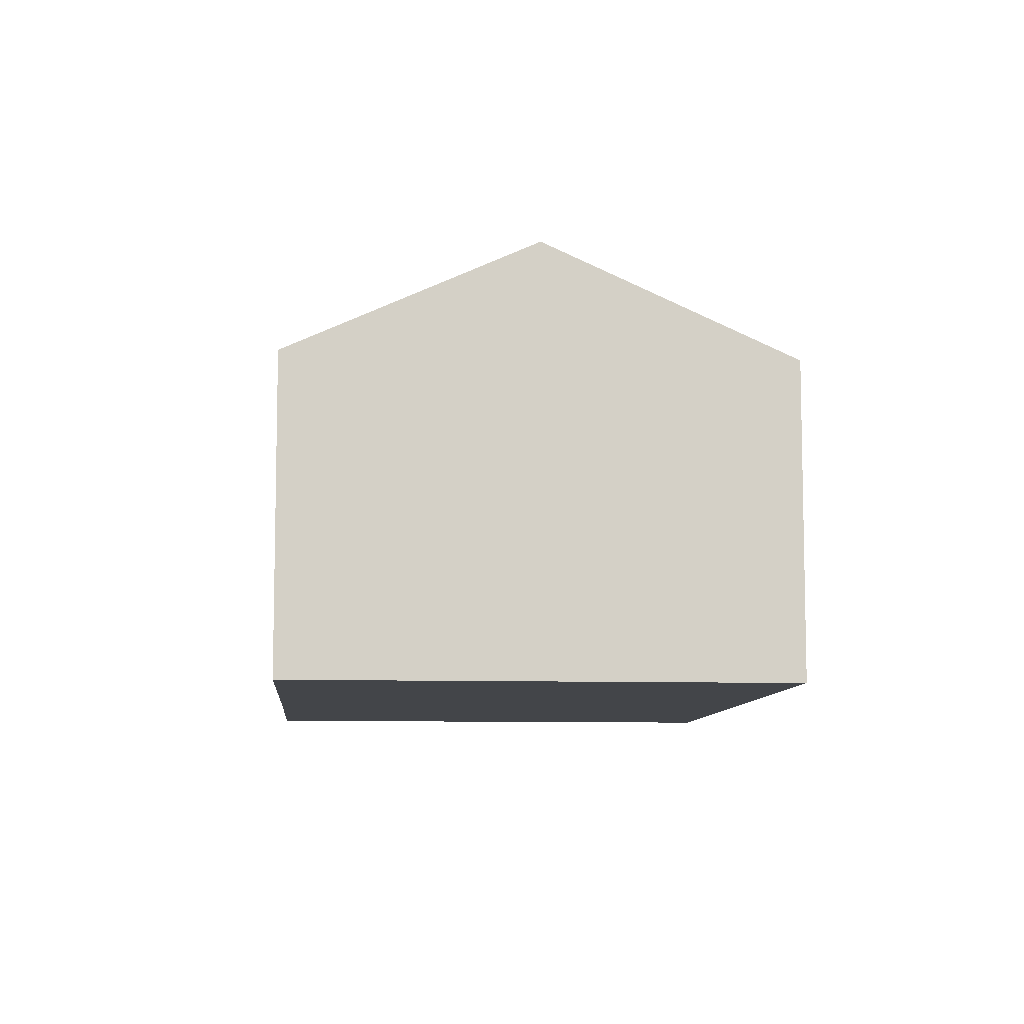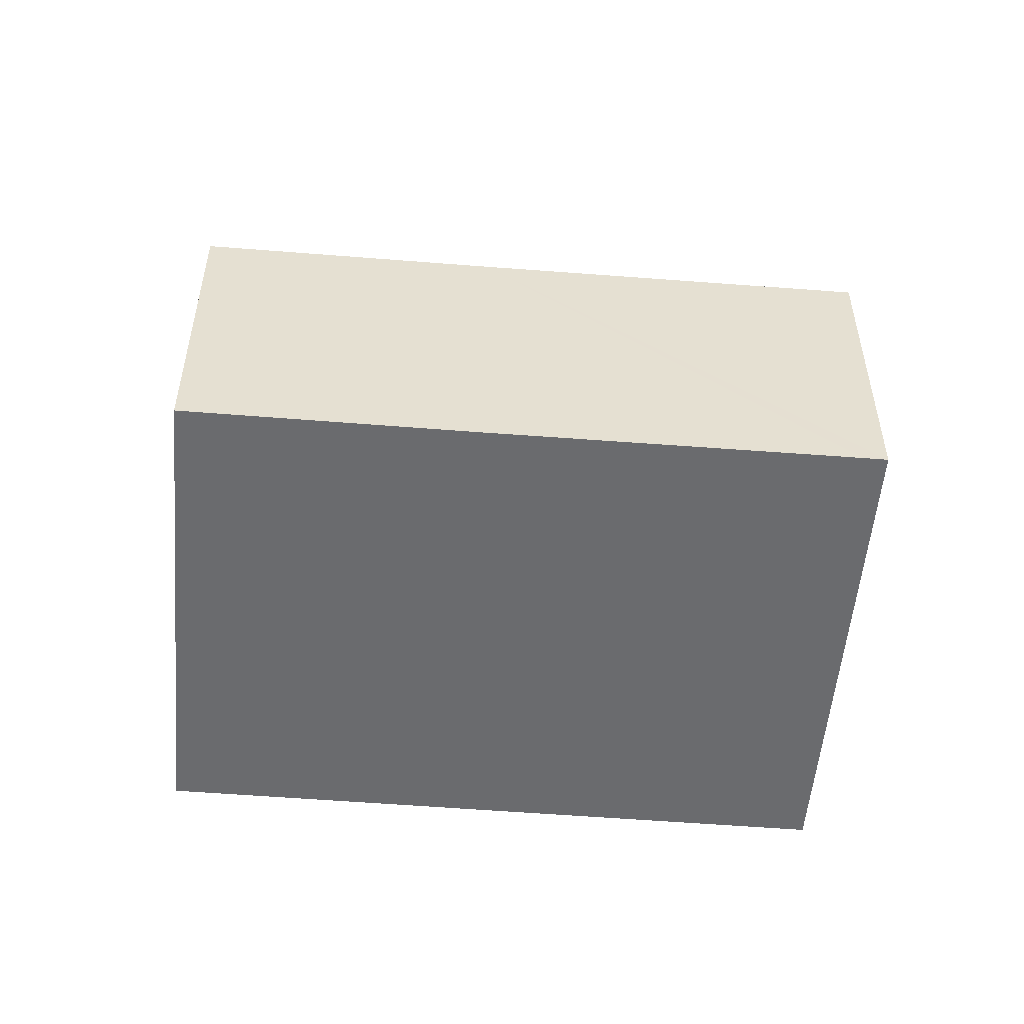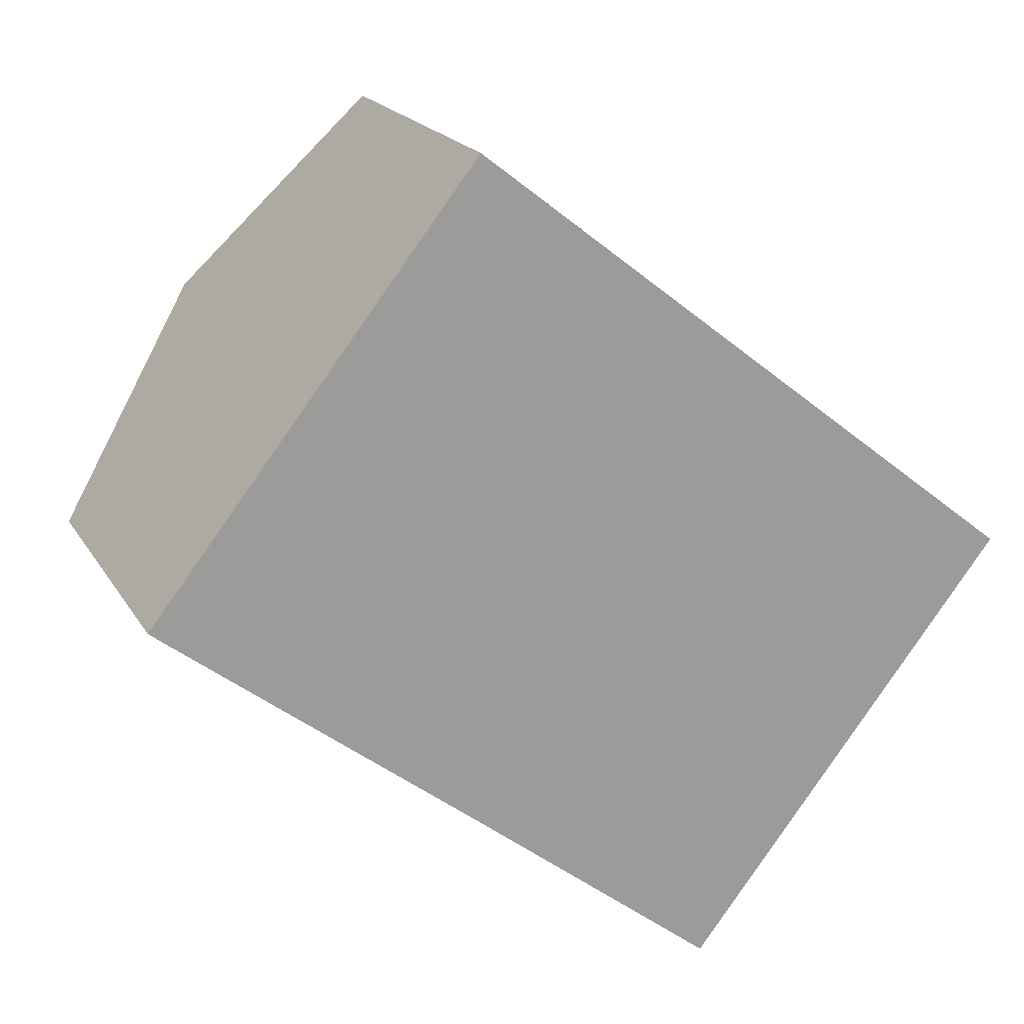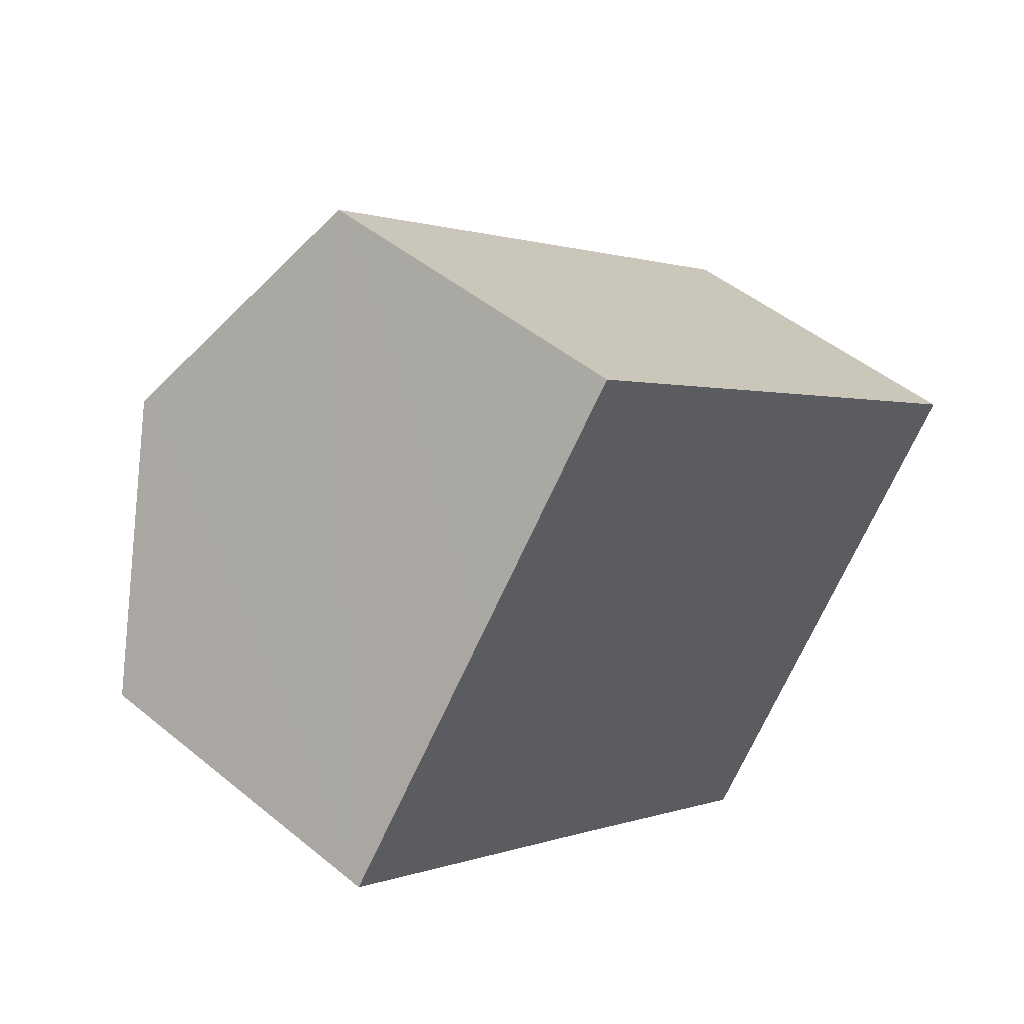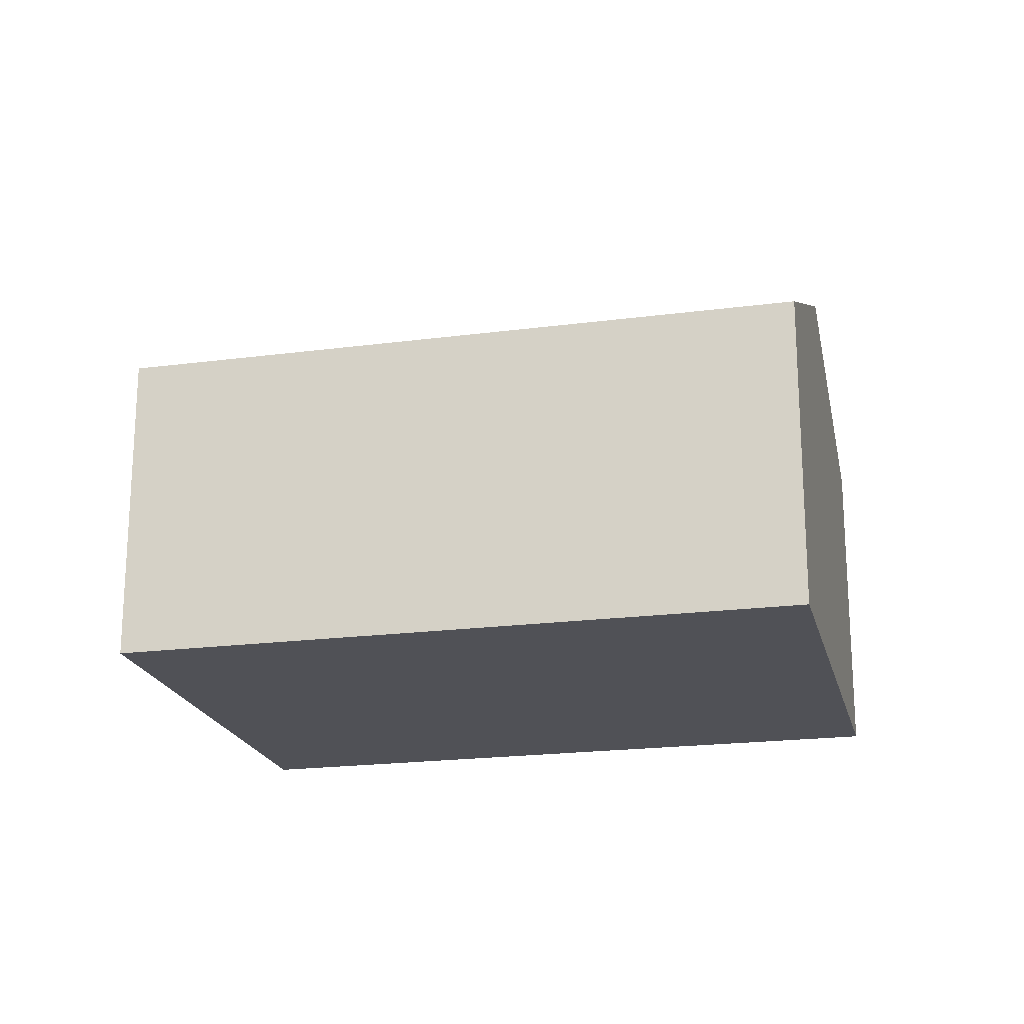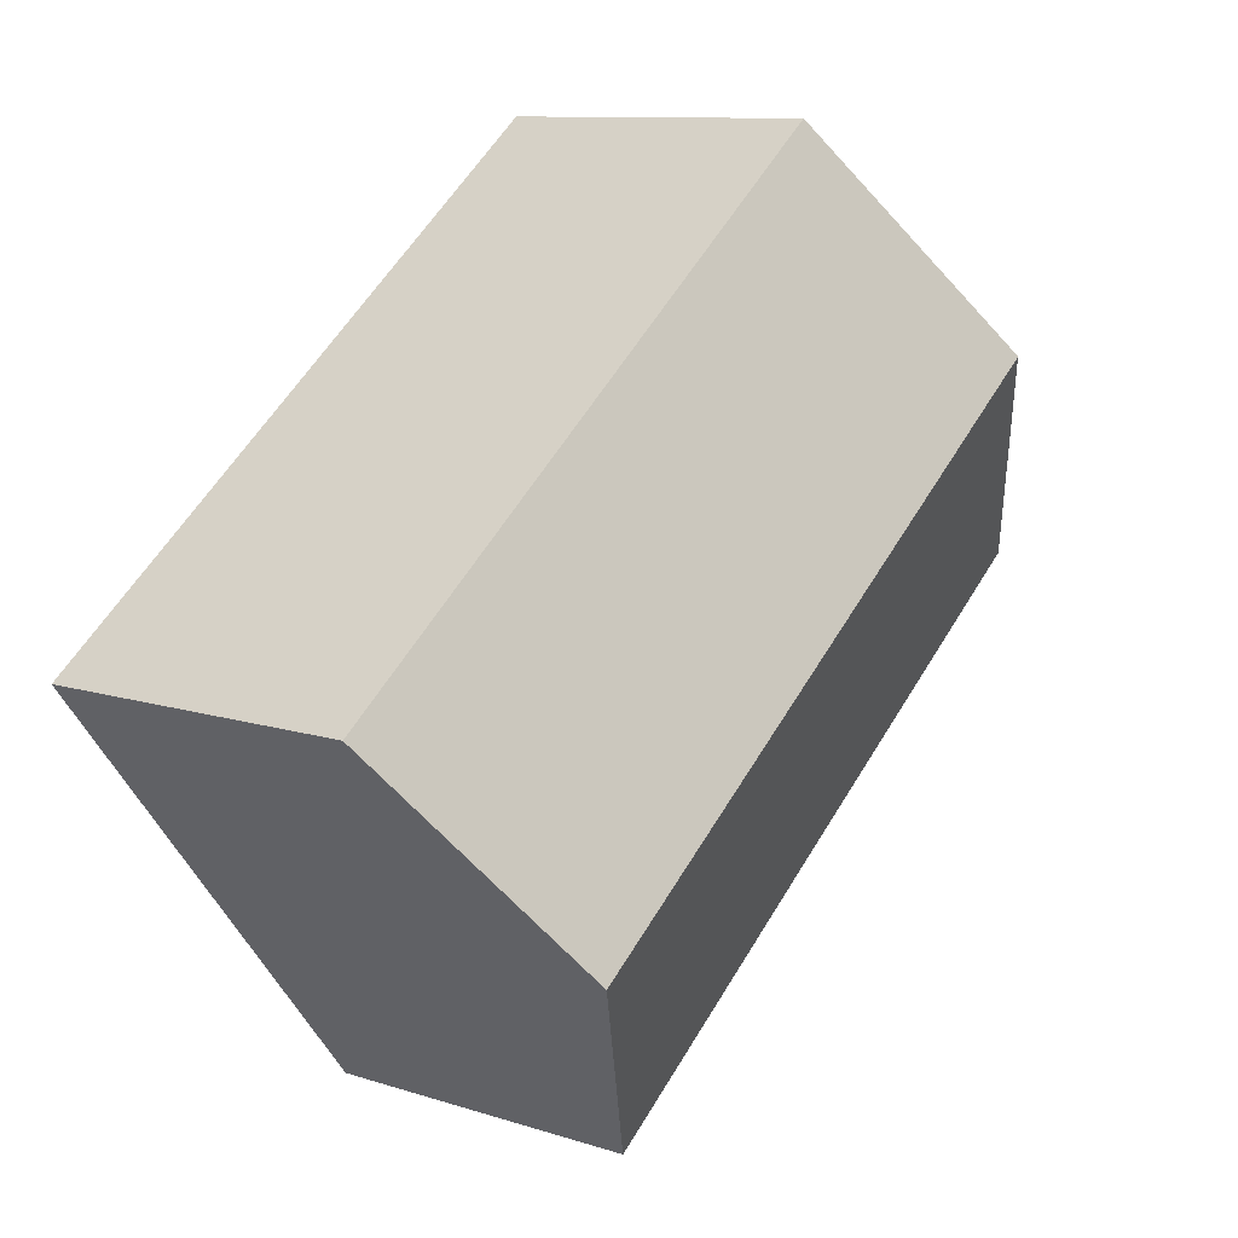
<metadata>
{"format":"obj","ext":"obj","renderer":"f3d","projection":"perspective","resolution":1024,"background":"white","views":[{"elev":-8.6,"azim":-56.7,"up":"+Y"},{"elev":-53.3,"azim":-146.8,"up":"+Y"},{"elev":19.4,"azim":-22.2,"up":"+Z"},{"elev":47.5,"azim":-47.2,"up":"+Z"},{"elev":-20.4,"azim":51.5,"up":"+Y"},{"elev":10.2,"azim":129.5,"up":"+Z"}]}
</metadata>
<code>
v  17.49 10.65 -5.678
v  7.787 7.823 9.909
v  21.36 7.851 -0.756
v  3.88 10.65 4.938
v  13.6 7.836 -10.63
v  7.774 7.848 -6.048
v  0.48 7.842 -0.377
v  0 7.843 4.802e-16
v  0 0 0
v  0.48 2.308e-17 -0.377
v  7.774 3.703e-16 -6.048
v  13.6 6.507e-16 -10.63
v  3.88 -3.024e-16 4.938
v  7.787 -6.068e-16 9.909
v  21.36 4.629e-17 -0.756
v  17.49 3.477e-16 -5.678
g defaultobject
f 1 2 3
f 2 1 4
f 5 4 1
f 4 5 6
f 4 6 7
f 4 7 8
f 7 9 8
f 9 7 6
f 9 6 10
f 10 6 11
f 11 6 5
f 11 5 12
f 9 4 8
f 4 9 2
f 2 9 13
f 2 13 14
f 2 15 3
f 15 2 14
f 15 1 3
f 1 15 5
f 5 15 16
f 5 16 12
f 10 13 9
f 13 10 11
f 13 11 14
f 14 11 15
f 15 11 12
f 15 12 16

</code>
